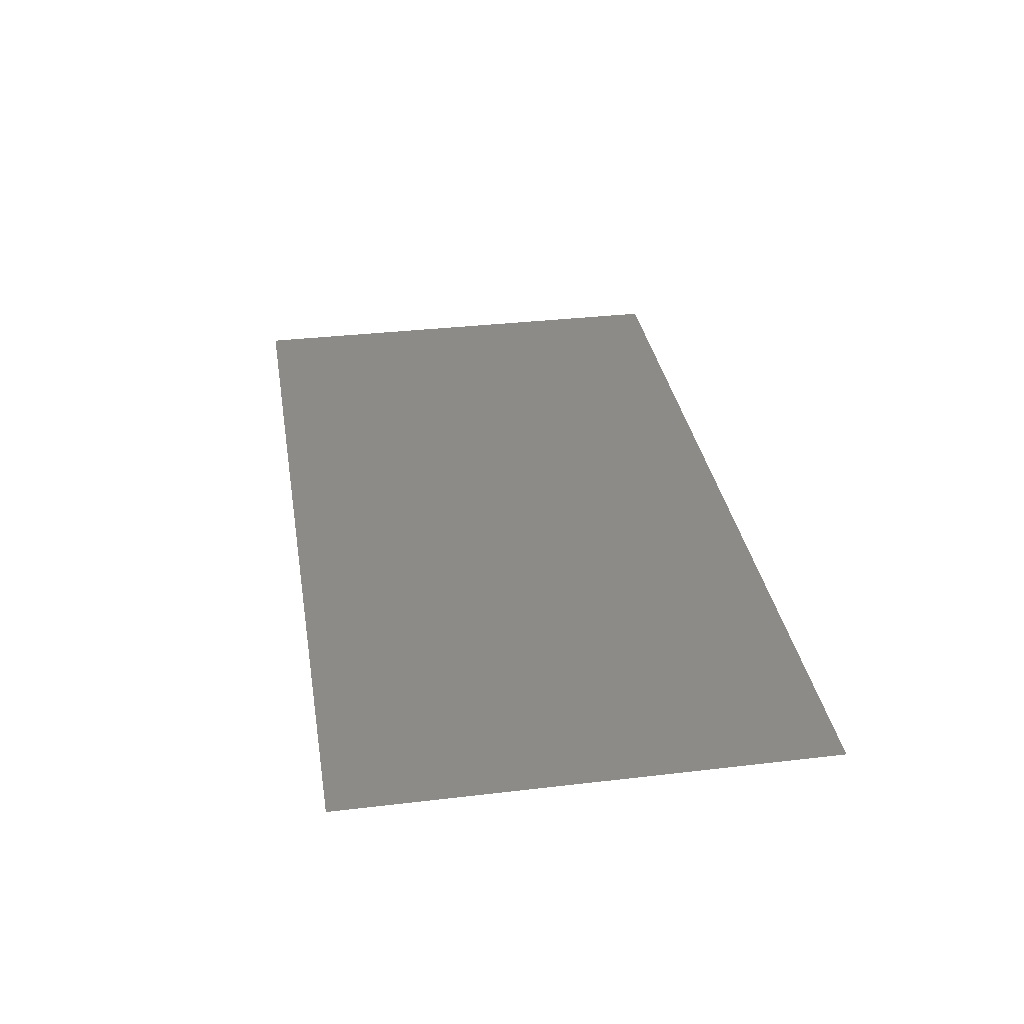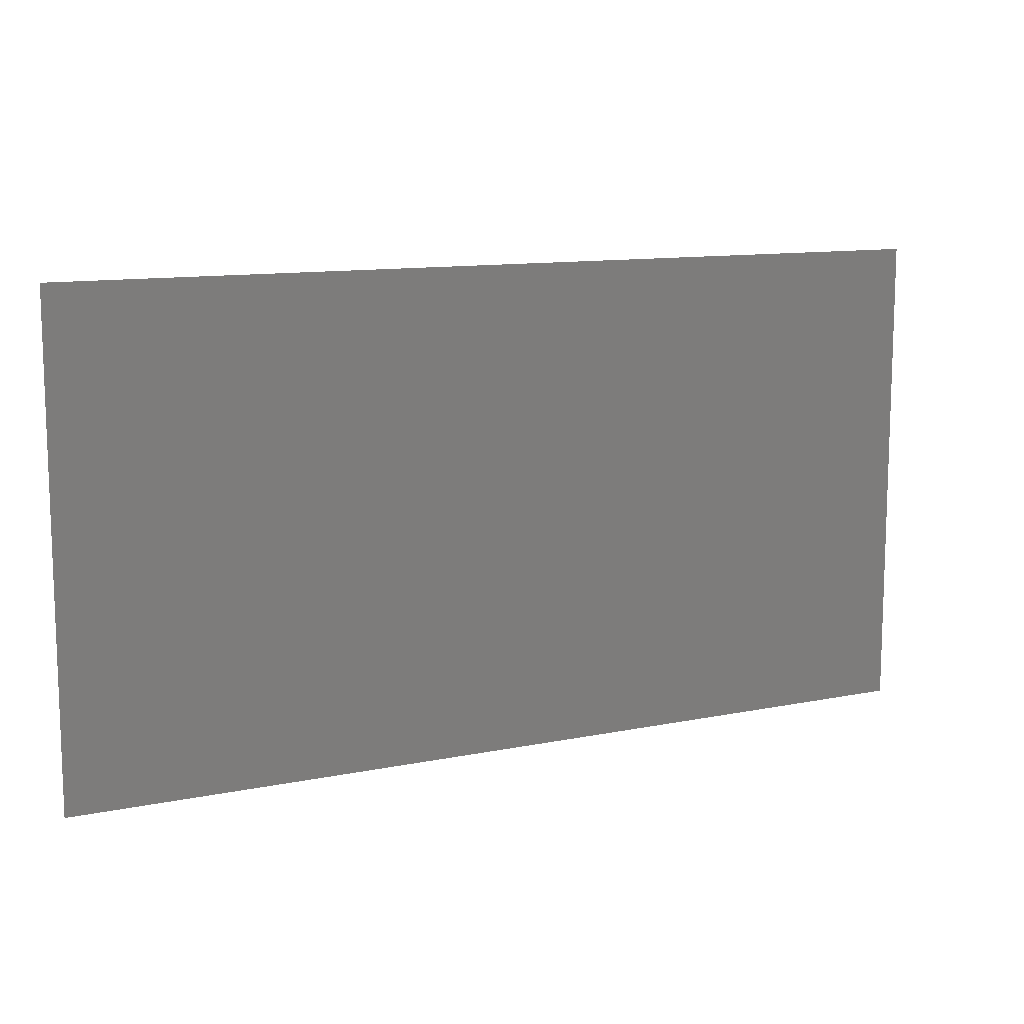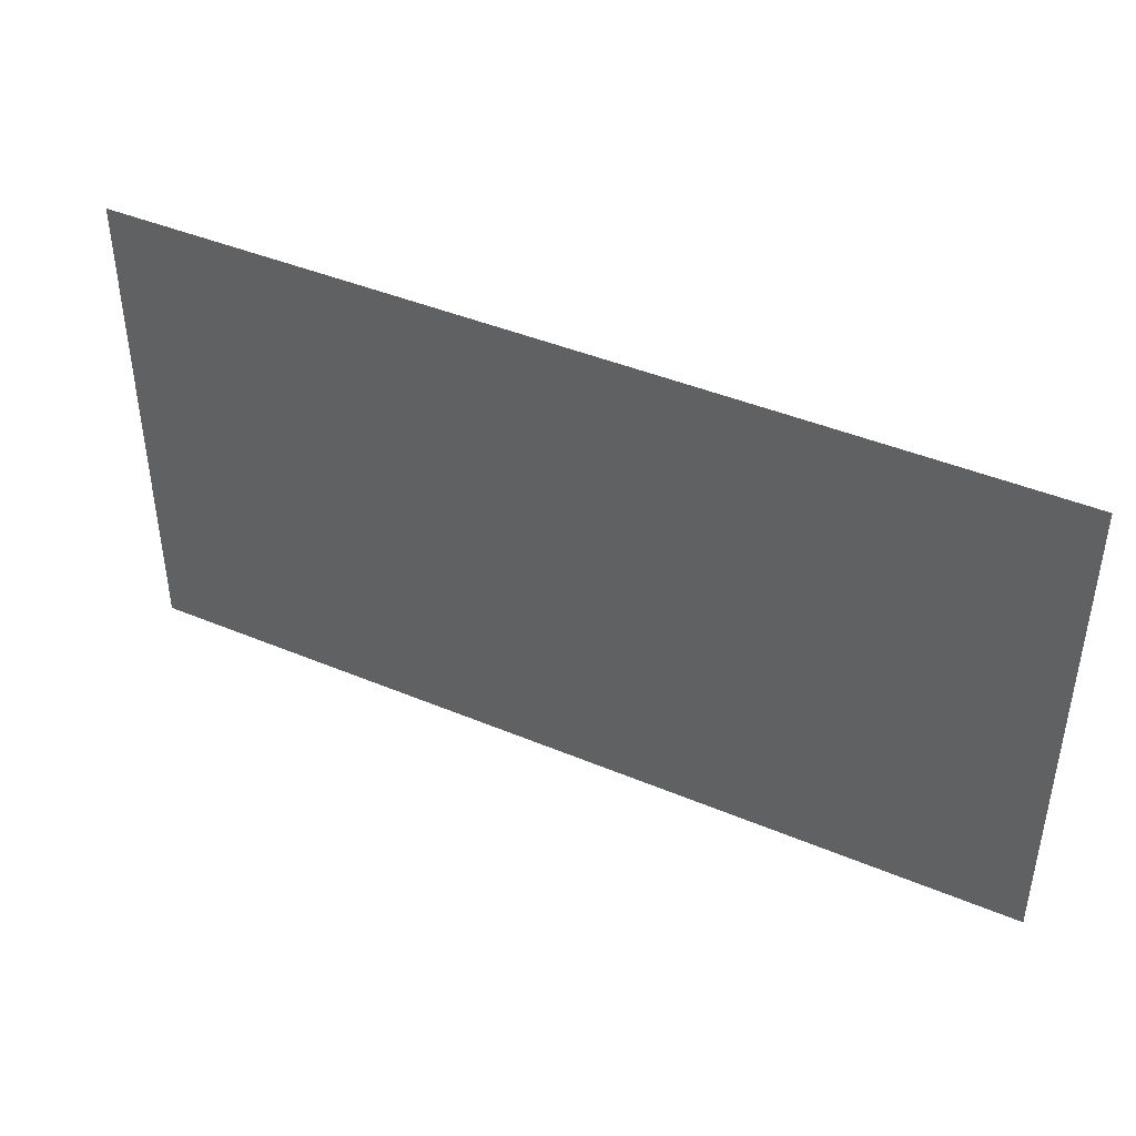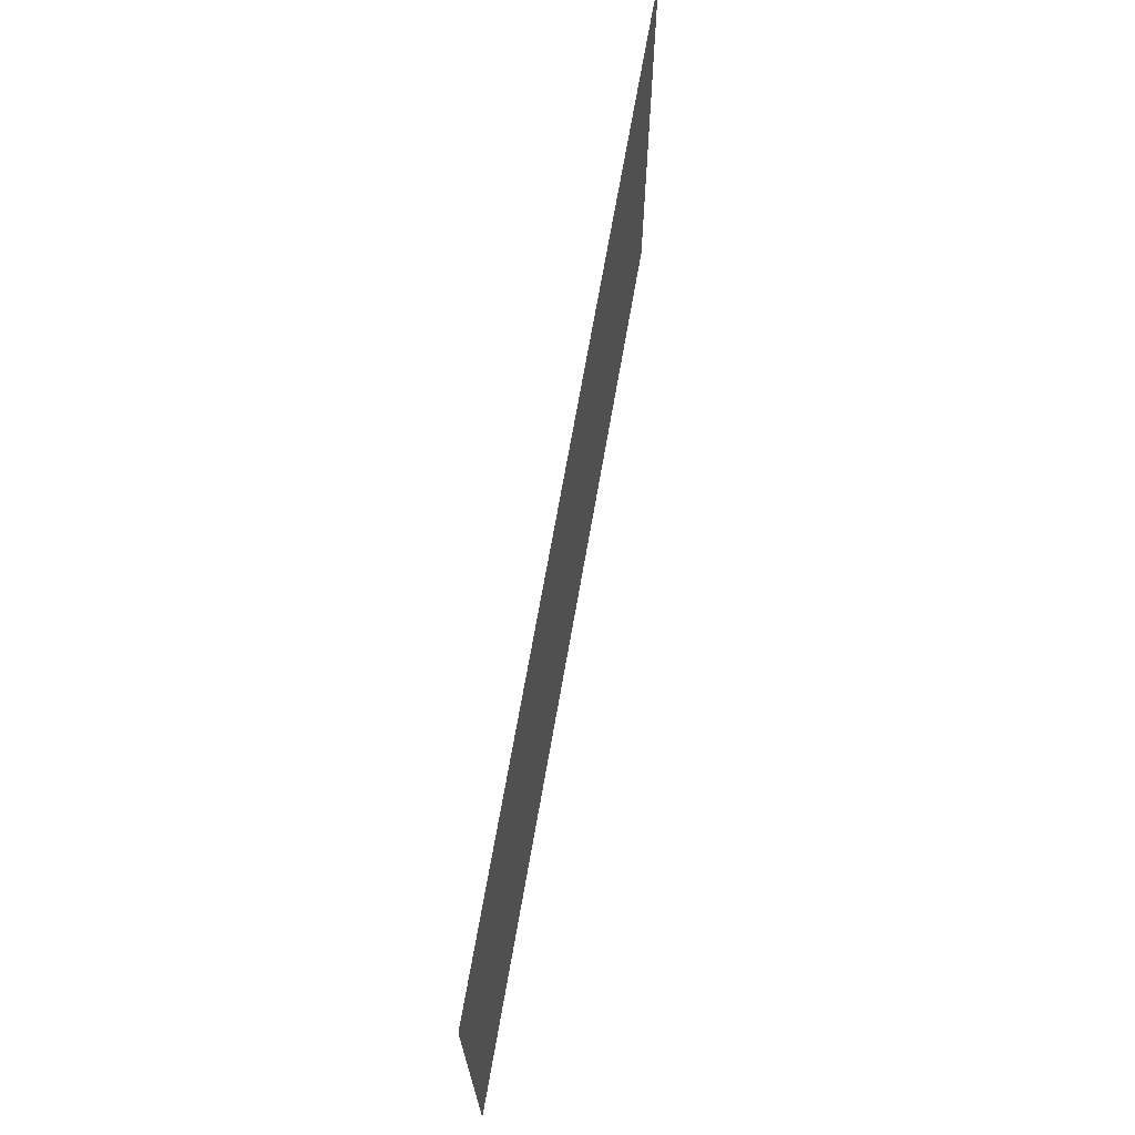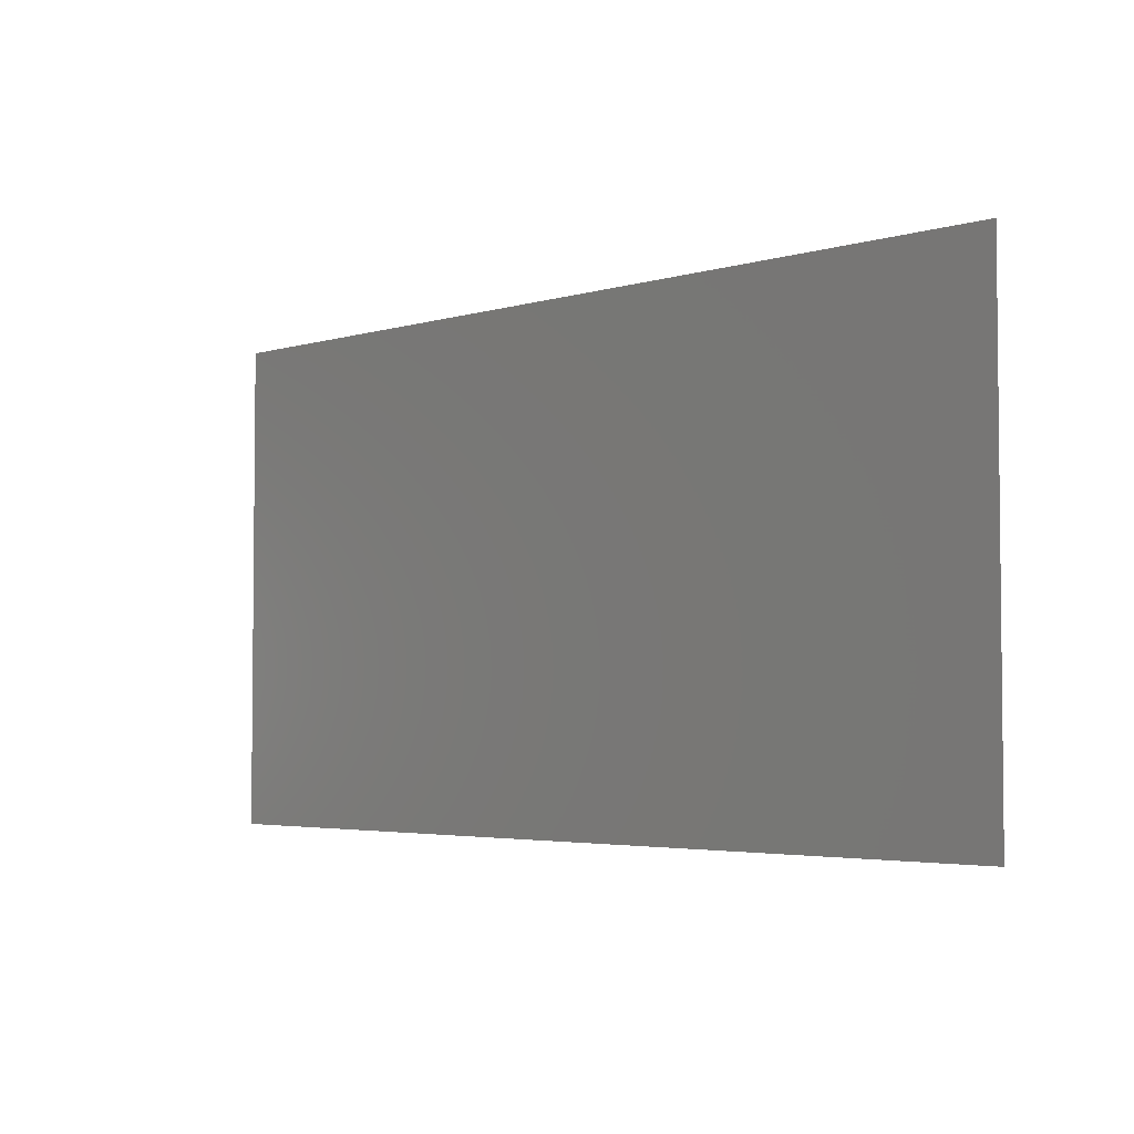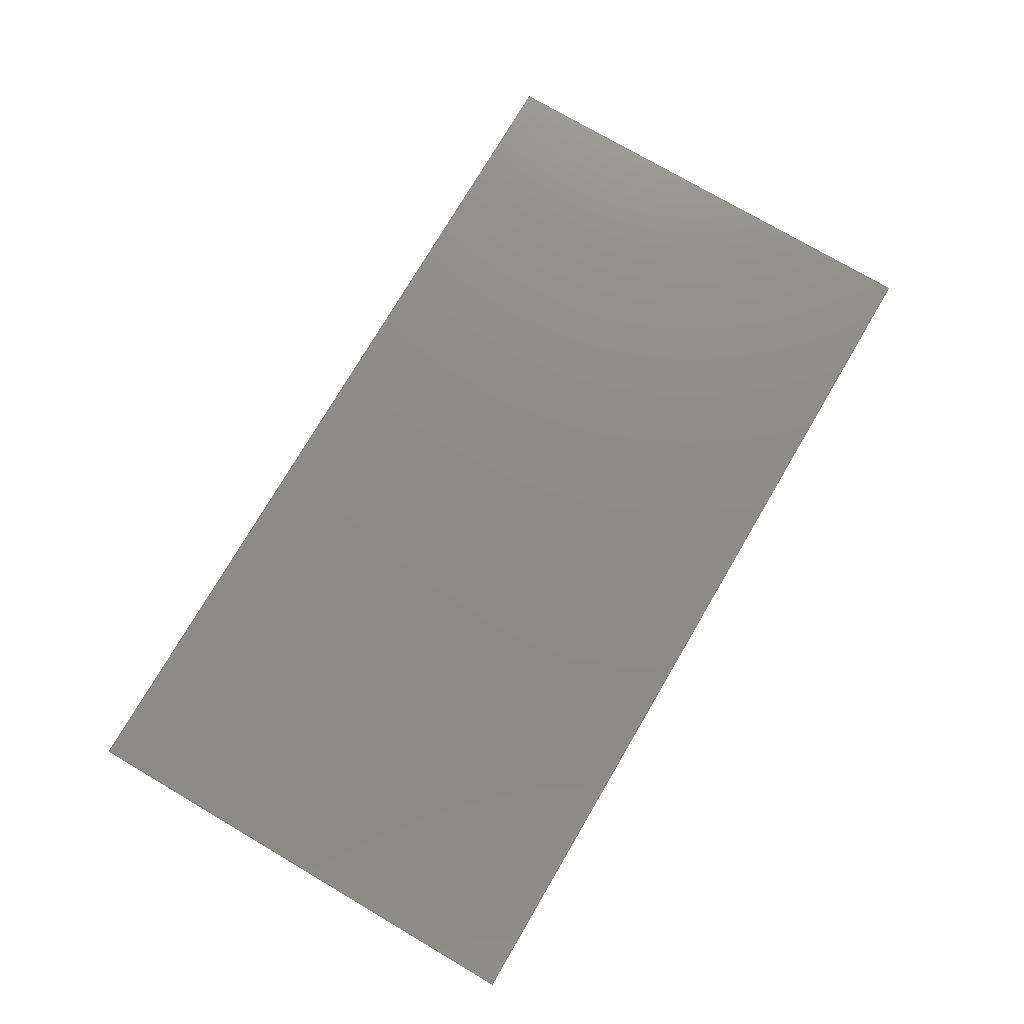
<metadata>
{"format":"stl","ext":"stl","renderer":"f3d","projection":"perspective","resolution":1024,"background":"white","views":[{"elev":33.5,"azim":80.8,"up":"+Z"},{"elev":11.5,"azim":153.5,"up":"+Y"},{"elev":42.6,"azim":-153.4,"up":"+Y"},{"elev":69.3,"azim":-80.1,"up":"+Y"},{"elev":-3.7,"azim":-135.3,"up":"+Y"},{"elev":75.6,"azim":120.4,"up":"+Z"}]}
</metadata>
<code>
# stl→obj: 4 verts, 2 faces
v 0.675 0.3 2.88
v 0.175 0.3 2.88
v 0.675 0.567 2.88
v 0.175 0.567 2.88
f 1 2 3
f 3 2 4

</code>
